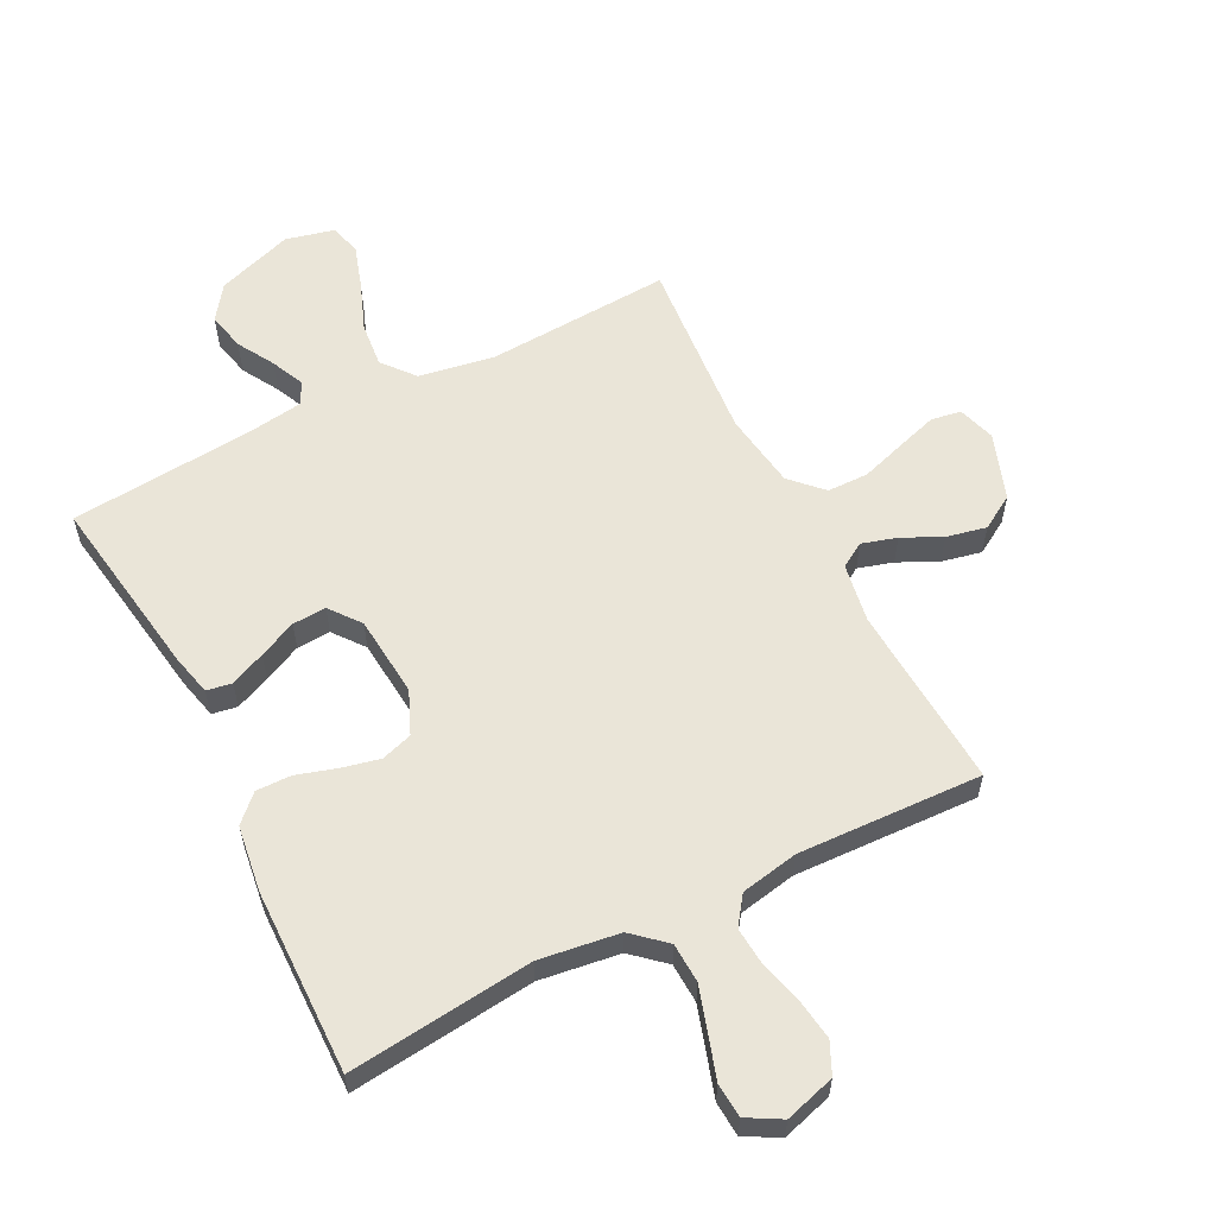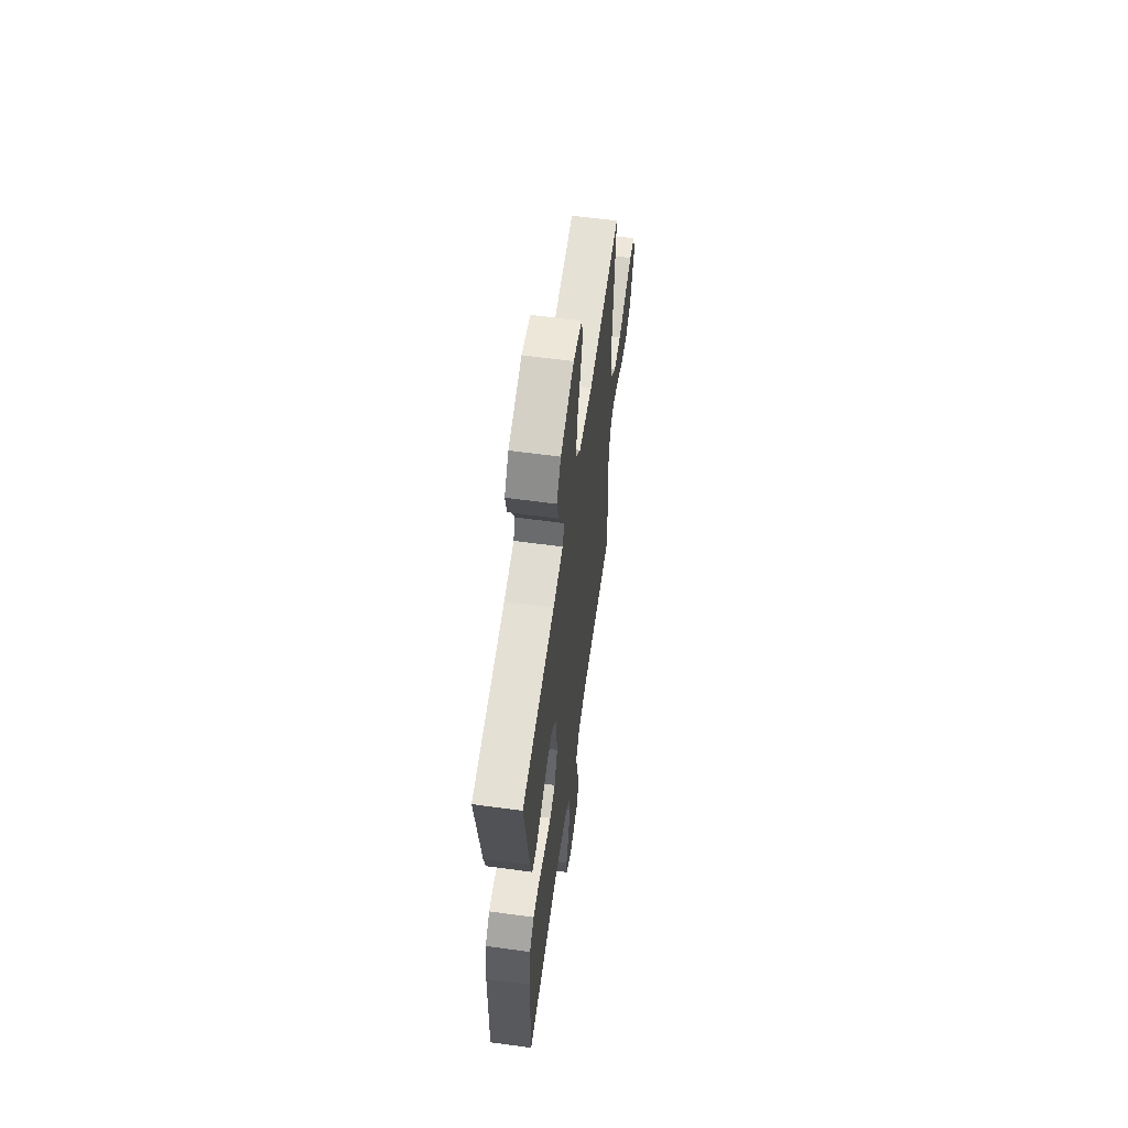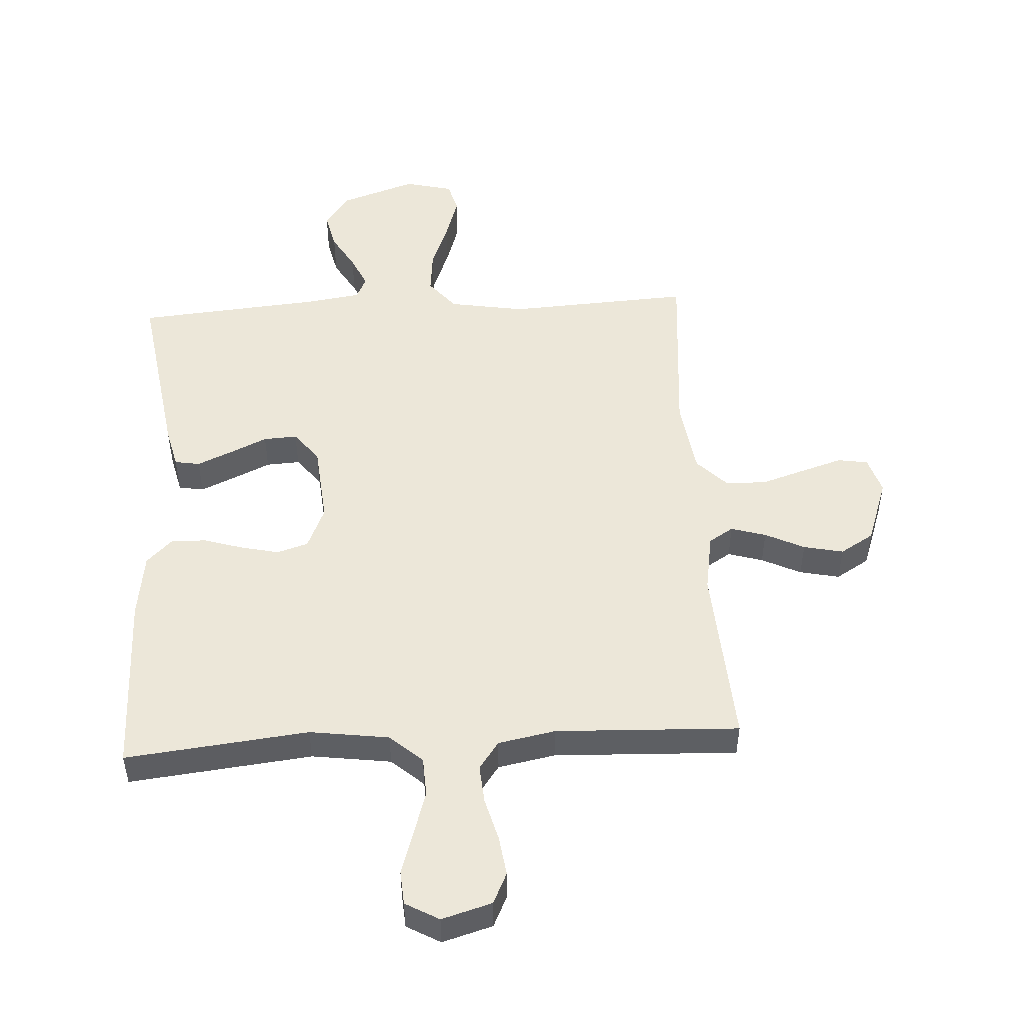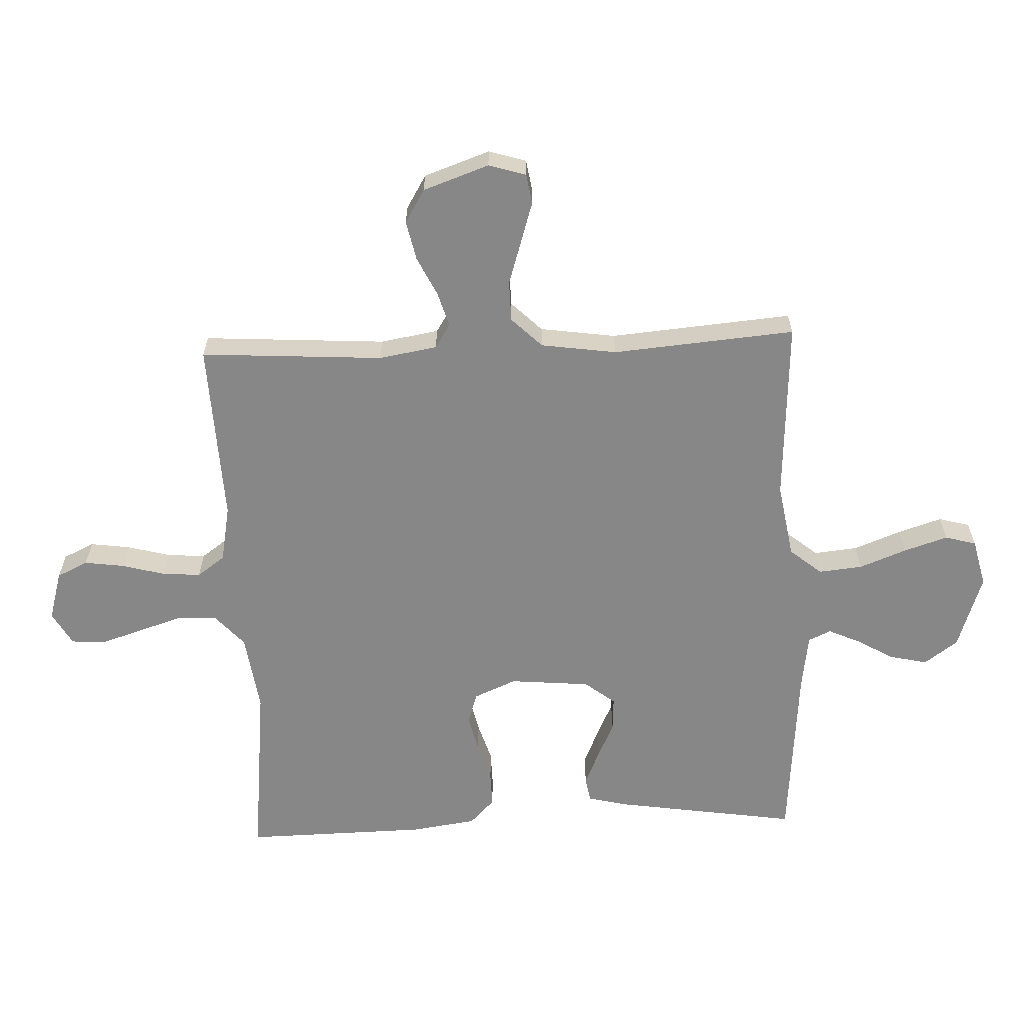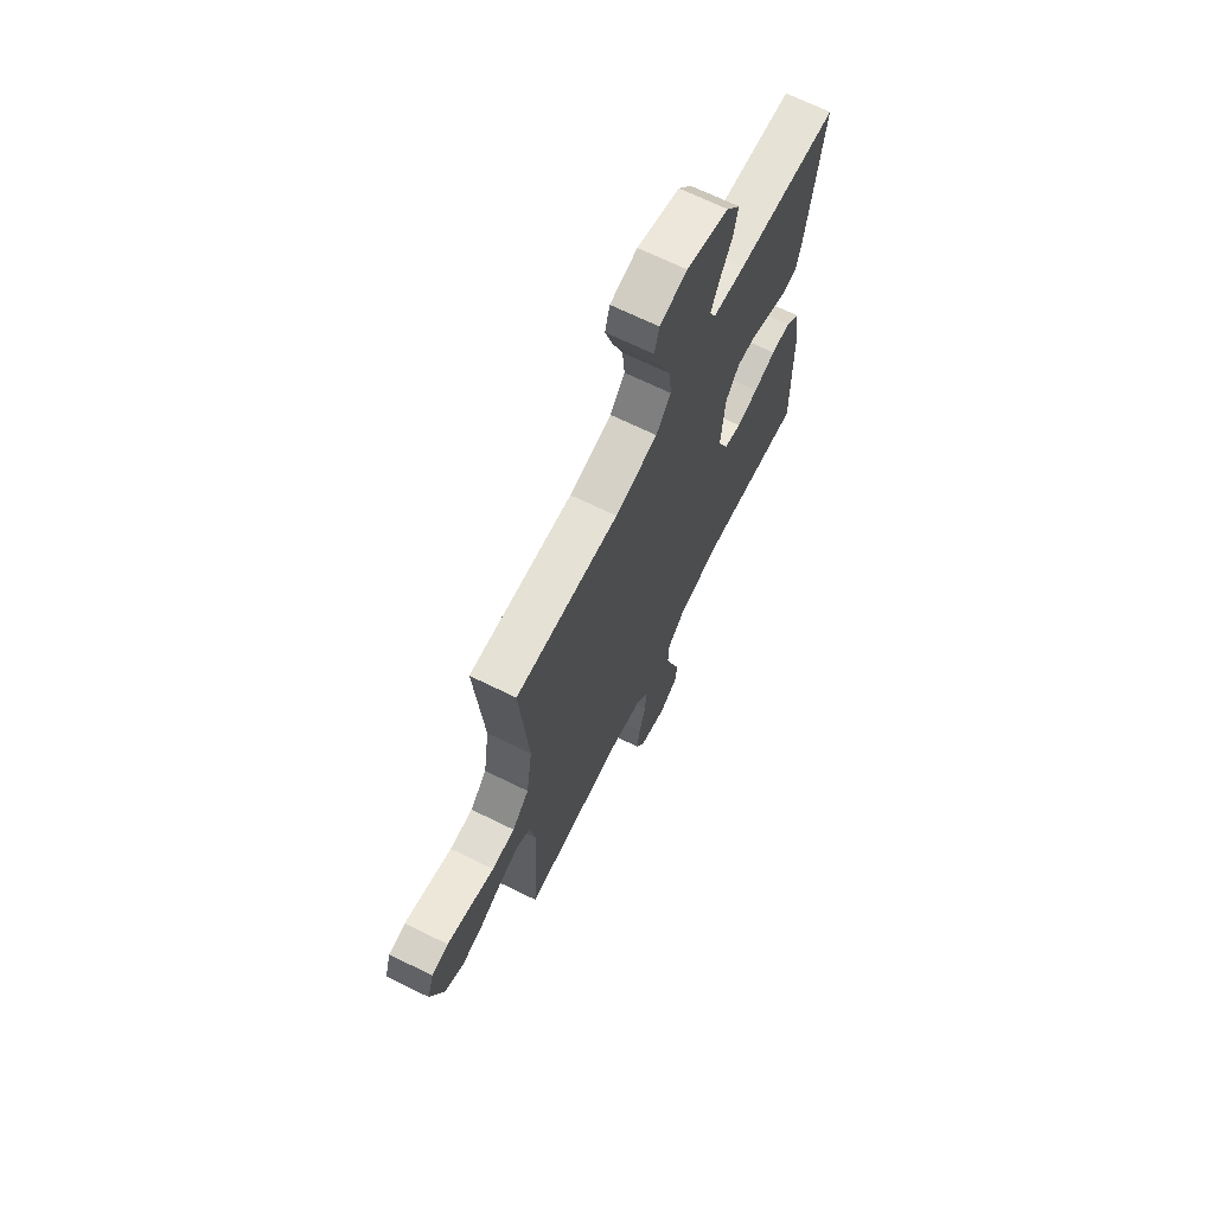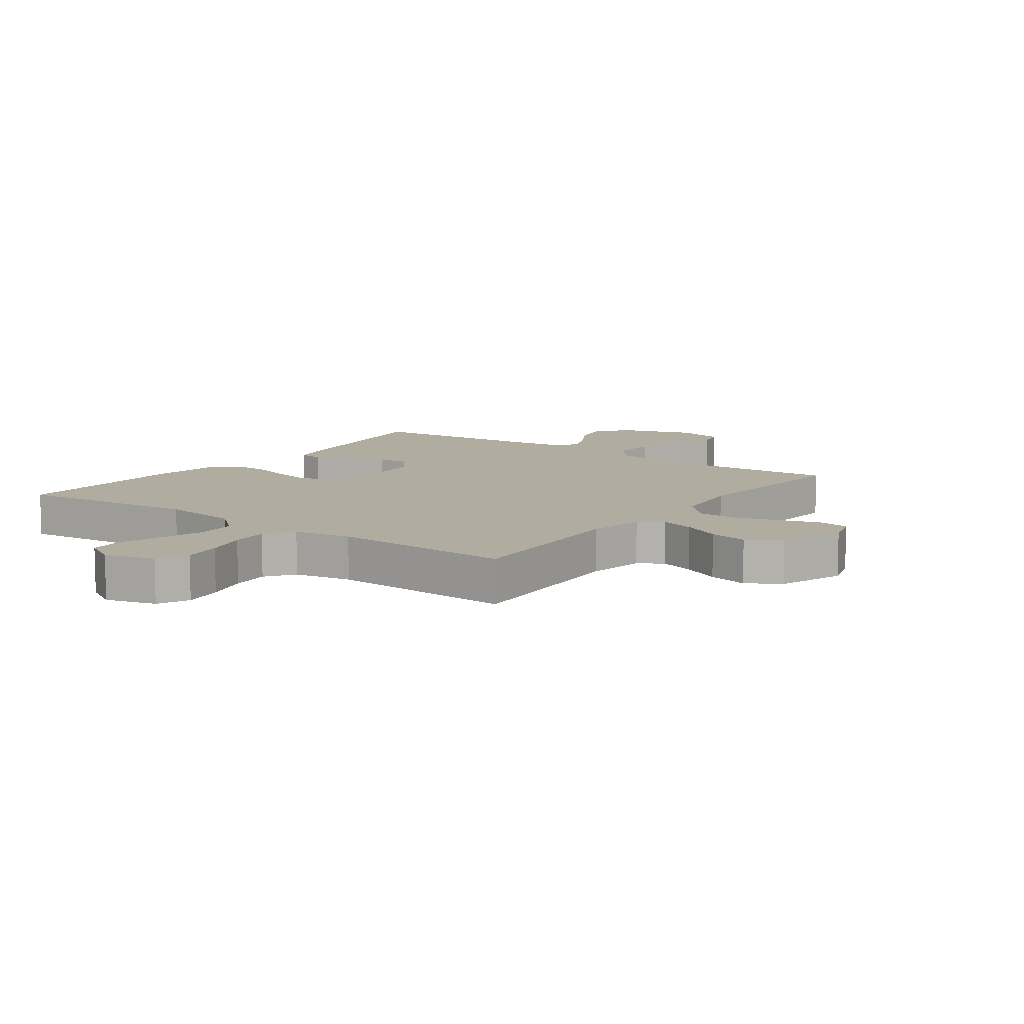
<metadata>
{"format":"obj","ext":"obj","renderer":"f3d","projection":"perspective","resolution":1024,"background":"white","views":[{"elev":58.8,"azim":153.0,"up":"+Y"},{"elev":60.7,"azim":97.9,"up":"+Z"},{"elev":49.9,"azim":176.7,"up":"+Y"},{"elev":-62.4,"azim":-87.6,"up":"+Y"},{"elev":68.4,"azim":-63.8,"up":"+Z"},{"elev":9.9,"azim":-143.8,"up":"+Y"}]}
</metadata>
<code>
v -0.5 0.07 -0.5
v -0.481 0.07 -0.2
v -0.497 0.07 -0.104
v -0.537 0.07 -0.079
v -0.594 0.07 -0.096
v -0.658 0.07 -0.127
v -0.723 0.07 -0.141
v -0.778 0.07 -0.108
v -0.816 0.07 0
v -0.797 0.07 0.061
v -0.748 0.07 0.069
v -0.681 0.07 0.048
v -0.609 0.07 0.025
v -0.542 0.07 0.026
v -0.493 0.07 0.076
v -0.475 0.07 0.2
v -0.5 0.07 0.5
v -0.2 0.07 0.483
v -0.076 0.07 0.504
v -0.033 0.07 0.556
v -0.04 0.07 0.628
v -0.07 0.07 0.706
v -0.093 0.07 0.778
v -0.079 0.07 0.829
v 0 0.07 0.848
v 0.124 0.07 0.806
v 0.164 0.07 0.751
v 0.15 0.07 0.689
v 0.115 0.07 0.629
v 0.091 0.07 0.576
v 0.108 0.07 0.539
v 0.2 0.07 0.526
v 0.5 0.07 0.5
v 0.454 0.07 0.2
v 0.438 0.07 0.133
v 0.397 0.07 0.126
v 0.34 0.07 0.151
v 0.279 0.07 0.179
v 0.224 0.07 0.182
v 0.185 0.07 0.132
v 0.173 0.07 0
v 0.203 0.07 -0.07
v 0.254 0.07 -0.086
v 0.316 0.07 -0.072
v 0.381 0.07 -0.052
v 0.438 0.07 -0.051
v 0.48 0.07 -0.092
v 0.495 0.07 -0.2
v 0.5 0.07 -0.5
v 0.2 0.07 -0.467
v 0.07 0.07 -0.485
v 0.017 0.07 -0.532
v 0.014 0.07 -0.597
v 0.037 0.07 -0.67
v 0.059 0.07 -0.739
v 0.055 0.07 -0.795
v 0 0.07 -0.826
v -0.082 0.07 -0.802
v -0.106 0.07 -0.751
v -0.097 0.07 -0.686
v -0.078 0.07 -0.615
v -0.073 0.07 -0.552
v -0.106 0.07 -0.506
v -0.2 0.07 -0.488
v -0.5 0 -0.5
v -0.481 0 -0.2
v -0.497 0 -0.104
v -0.537 0 -0.079
v -0.594 0 -0.096
v -0.658 0 -0.127
v -0.723 0 -0.141
v -0.778 0 -0.108
v -0.816 0 0
v -0.797 0 0.061
v -0.748 0 0.069
v -0.681 0 0.048
v -0.609 0 0.025
v -0.542 0 0.026
v -0.493 0 0.076
v -0.475 0 0.2
v -0.5 0 0.5
v -0.2 0 0.483
v -0.076 0 0.504
v -0.033 0 0.556
v -0.04 0 0.628
v -0.07 0 0.706
v -0.093 0 0.778
v -0.079 0 0.829
v 0 0 0.848
v 0.124 0 0.806
v 0.164 0 0.751
v 0.15 0 0.689
v 0.115 0 0.629
v 0.091 0 0.576
v 0.108 0 0.539
v 0.2 0 0.526
v 0.5 0 0.5
v 0.454 0 0.2
v 0.438 0 0.133
v 0.397 0 0.126
v 0.34 0 0.151
v 0.279 0 0.179
v 0.224 0 0.182
v 0.185 0 0.132
v 0.173 0 0
v 0.203 0 -0.07
v 0.254 0 -0.086
v 0.316 0 -0.072
v 0.381 0 -0.052
v 0.438 0 -0.051
v 0.48 0 -0.092
v 0.495 0 -0.2
v 0.5 0 -0.5
v 0.2 0 -0.467
v 0.07 0 -0.485
v 0.017 0 -0.532
v 0.014 0 -0.597
v 0.037 0 -0.67
v 0.059 0 -0.739
v 0.055 0 -0.795
v 0 0 -0.826
v -0.082 0 -0.802
v -0.106 0 -0.751
v -0.097 0 -0.686
v -0.078 0 -0.615
v -0.073 0 -0.552
v -0.106 0 -0.506
v -0.2 0 -0.488
f 59 60 61
f 58 59 61
f 57 58 61
f 56 57 61
f 55 56 61
f 54 55 61
f 53 54 61 62
f 52 53 62 63
f 48 49 50
f 47 48 50
f 46 47 50
f 45 46 50
f 44 45 50
f 43 44 50 51
f 51 52 63
f 43 51 63
f 42 43 63
f 36 37 38
f 35 36 38
f 34 35 38
f 33 34 38
f 32 33 38
f 31 32 38 39
f 30 31 39 40
f 27 28 29
f 26 27 29
f 25 26 29
f 24 25 29
f 23 24 29
f 22 23 29
f 21 22 29
f 20 21 29 30
f 30 40 41
f 20 30 41
f 19 20 41
f 16 17 18
f 42 63 64
f 41 42 64
f 19 41 64
f 18 19 64
f 16 18 64
f 15 16 64
f 11 12 13
f 10 11 13
f 9 10 13
f 8 9 13
f 7 8 13
f 6 7 13
f 5 6 13
f 64 1 2
f 64 2 3
f 14 15 64 3
f 4 5 13 14
f 3 4 14
f 125 124 123
f 125 123 122
f 125 122 121
f 125 121 120
f 125 120 119
f 125 119 118
f 126 125 118 117
f 127 126 117 116
f 114 113 112
f 114 112 111
f 114 111 110
f 114 110 109
f 114 109 108
f 115 114 108 107
f 127 116 115
f 127 115 107
f 127 107 106
f 102 101 100
f 102 100 99
f 102 99 98
f 102 98 97
f 102 97 96
f 103 102 96 95
f 104 103 95 94
f 93 92 91
f 93 91 90
f 93 90 89
f 93 89 88
f 93 88 87
f 93 87 86
f 93 86 85
f 94 93 85 84
f 105 104 94
f 105 94 84
f 105 84 83
f 82 81 80
f 128 127 106
f 128 106 105
f 128 105 83
f 128 83 82
f 128 82 80
f 128 80 79
f 77 76 75
f 77 75 74
f 77 74 73
f 77 73 72
f 77 72 71
f 77 71 70
f 77 70 69
f 66 65 128
f 67 66 128
f 67 128 79 78
f 78 77 69 68
f 78 68 67
f 1 65 66 2
f 2 66 67 3
f 3 67 68 4
f 4 68 69 5
f 5 69 70 6
f 6 70 71 7
f 7 71 72 8
f 8 72 73 9
f 9 73 74 10
f 10 74 75 11
f 11 75 76 12
f 12 76 77 13
f 13 77 78 14
f 14 78 79 15
f 15 79 80 16
f 16 80 81 17
f 17 81 82 18
f 18 82 83 19
f 19 83 84 20
f 20 84 85 21
f 21 85 86 22
f 22 86 87 23
f 23 87 88 24
f 24 88 89 25
f 25 89 90 26
f 26 90 91 27
f 27 91 92 28
f 28 92 93 29
f 29 93 94 30
f 30 94 95 31
f 31 95 96 32
f 32 96 97 33
f 33 97 98 34
f 34 98 99 35
f 35 99 100 36
f 36 100 101 37
f 37 101 102 38
f 38 102 103 39
f 39 103 104 40
f 40 104 105 41
f 41 105 106 42
f 42 106 107 43
f 43 107 108 44
f 44 108 109 45
f 45 109 110 46
f 46 110 111 47
f 47 111 112 48
f 48 112 113 49
f 49 113 114 50
f 50 114 115 51
f 51 115 116 52
f 52 116 117 53
f 53 117 118 54
f 54 118 119 55
f 55 119 120 56
f 56 120 121 57
f 57 121 122 58
f 58 122 123 59
f 59 123 124 60
f 60 124 125 61
f 61 125 126 62
f 62 126 127 63
f 63 127 128 64
f 64 128 65 1

</code>
